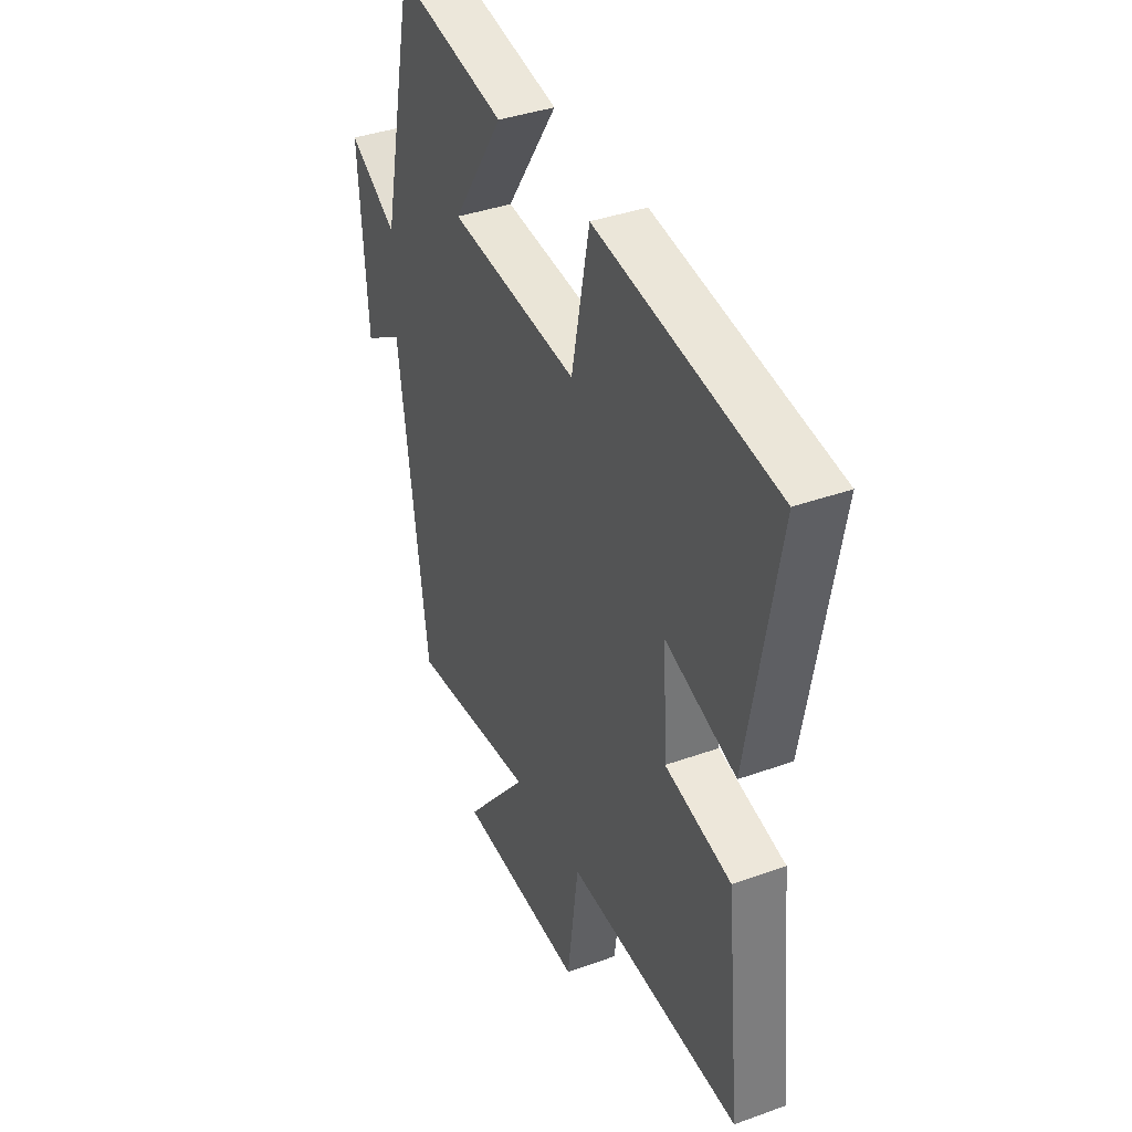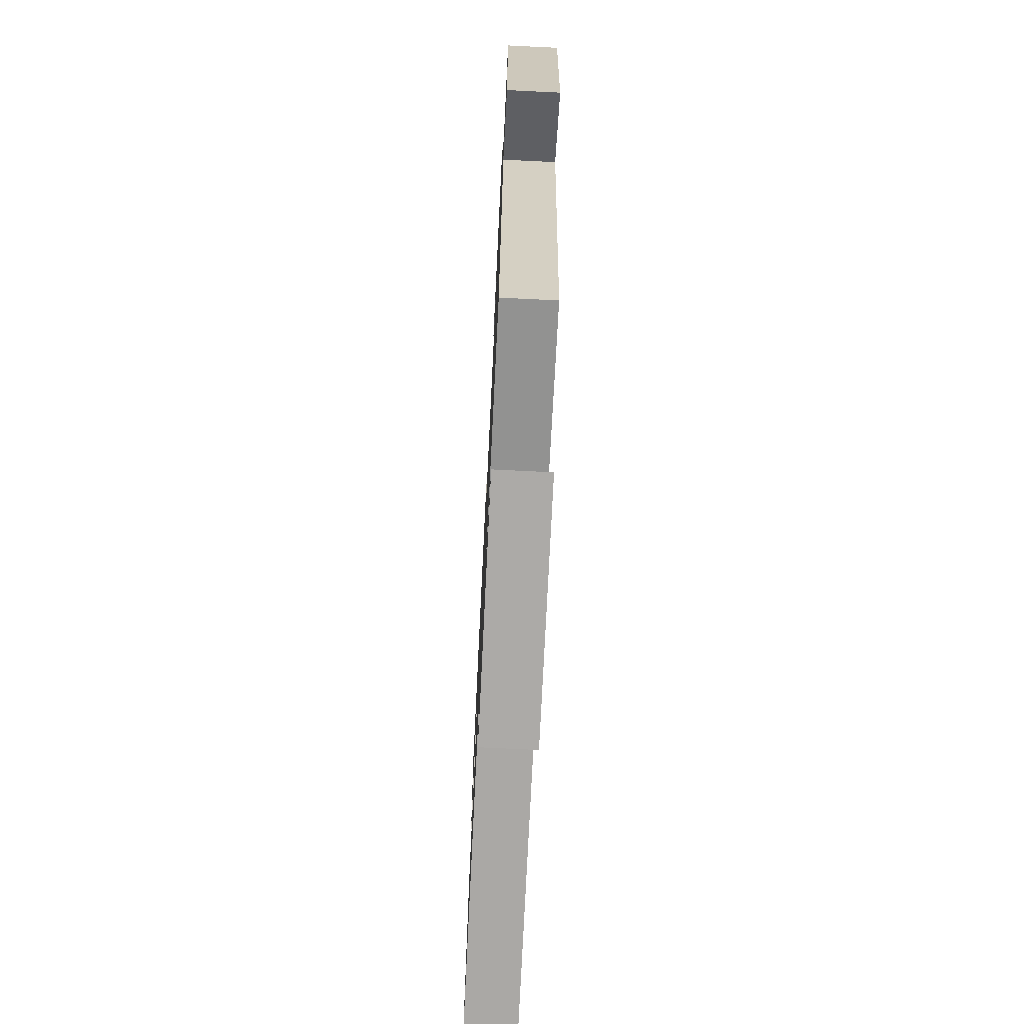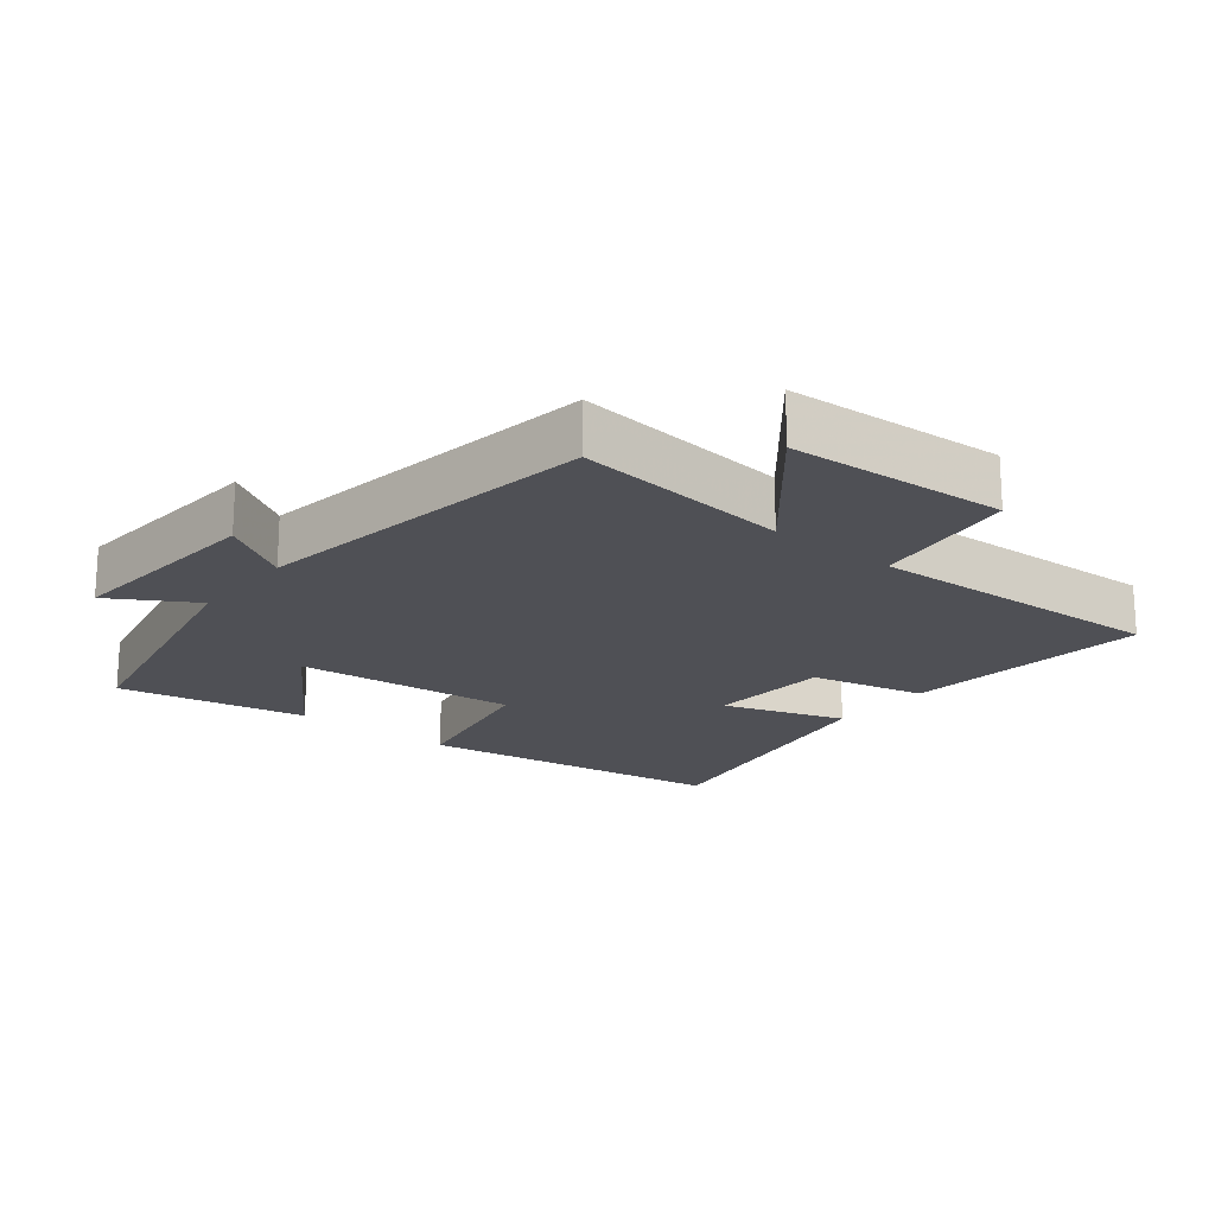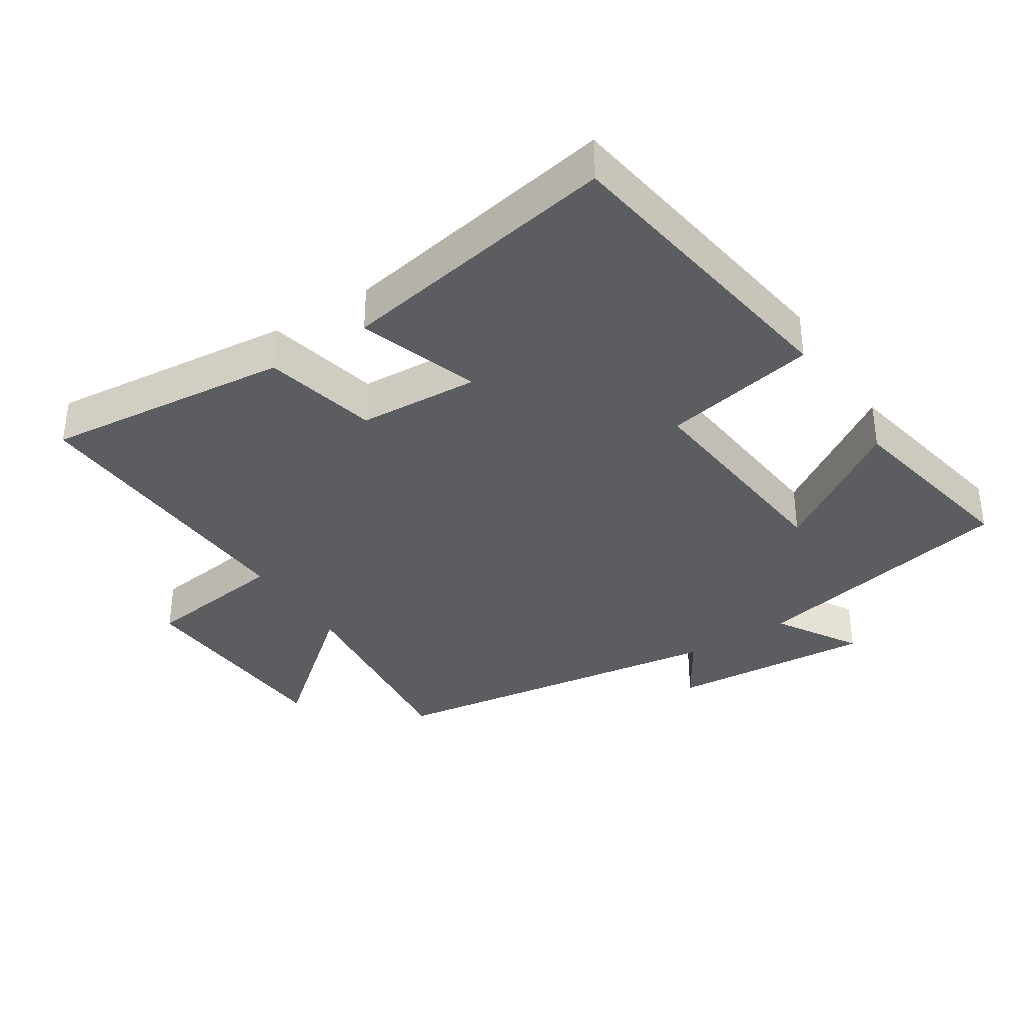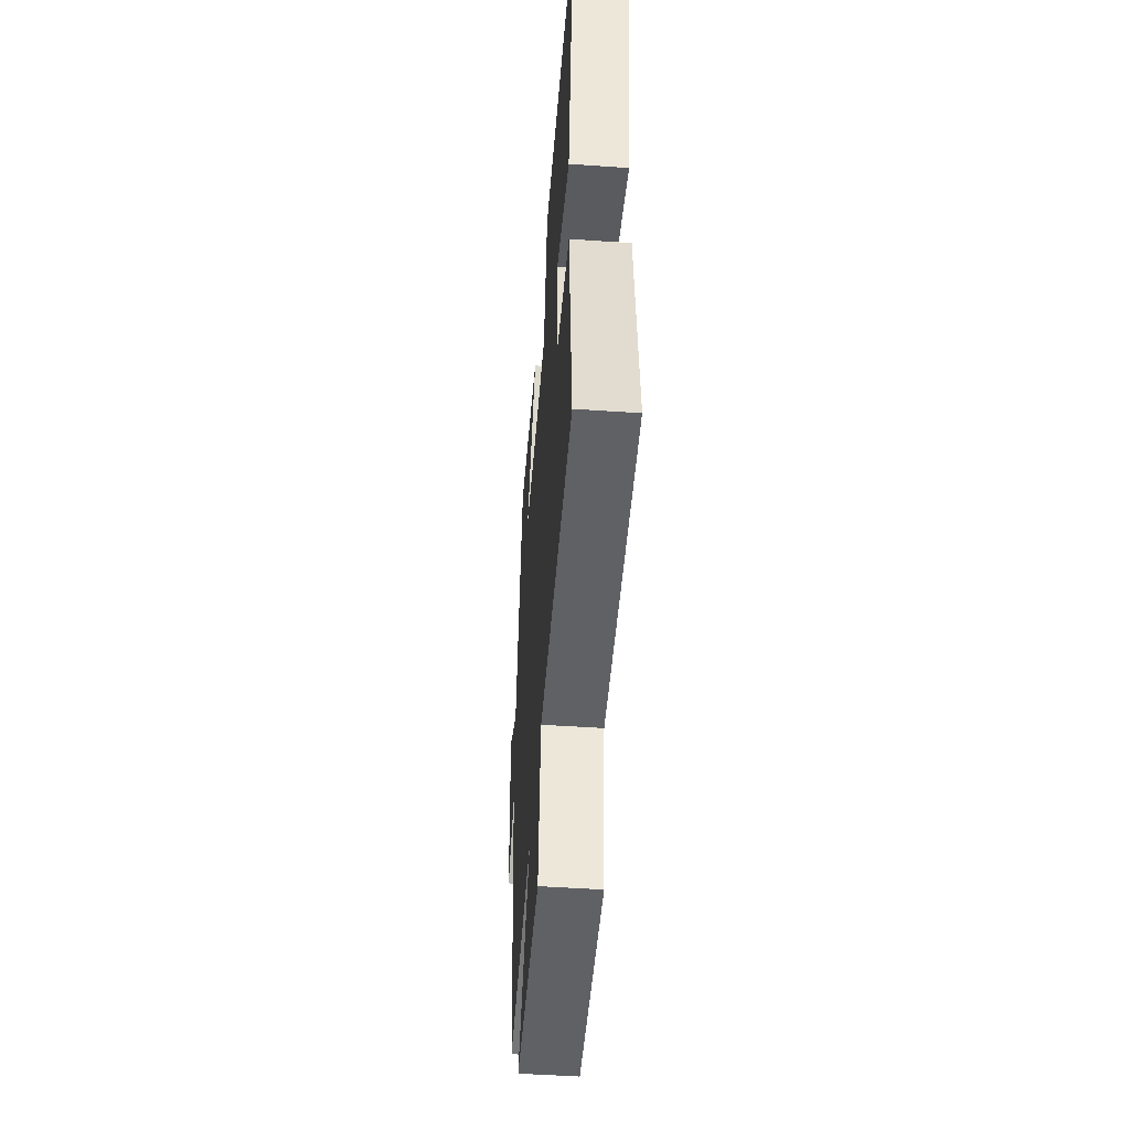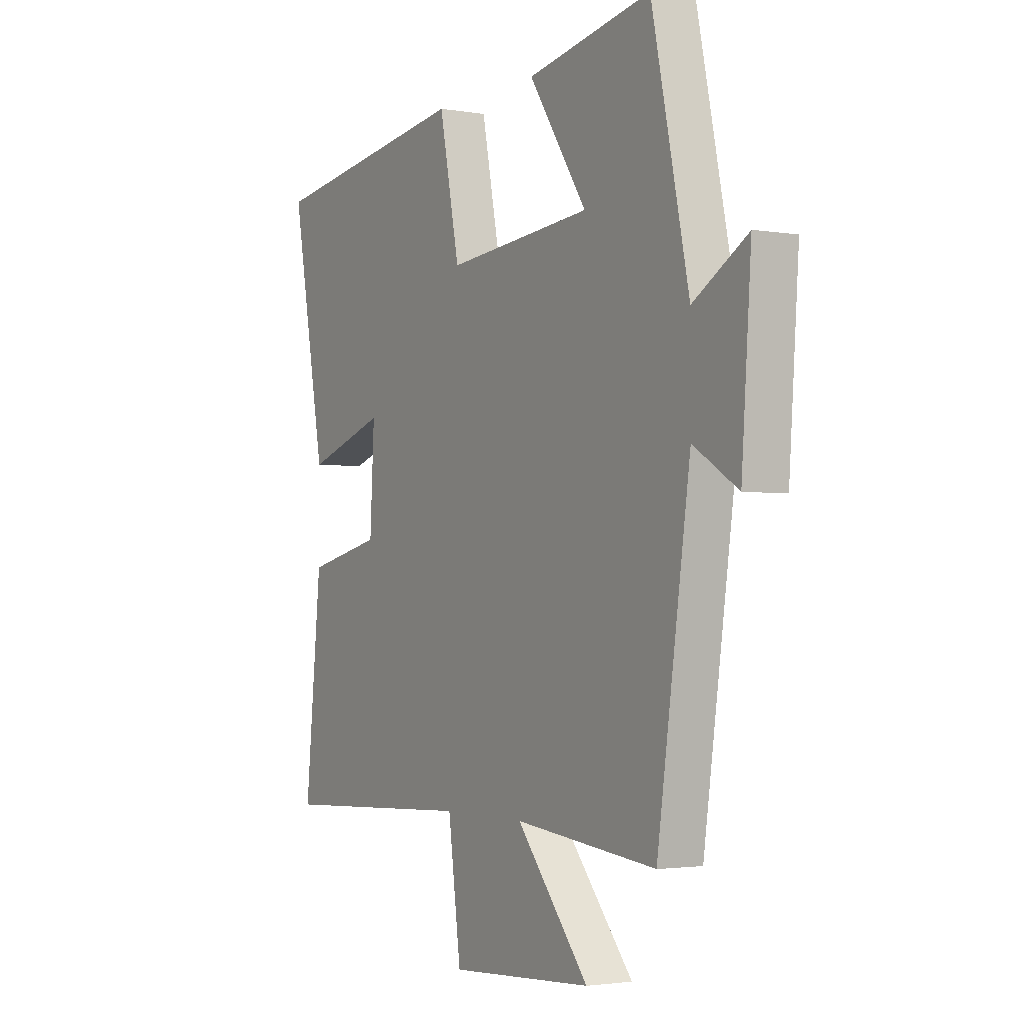
<metadata>
{"format":"obj","ext":"obj","renderer":"f3d","projection":"perspective","resolution":1024,"background":"white","views":[{"elev":38.2,"azim":-114.6,"up":"+Z"},{"elev":-72.5,"azim":87.2,"up":"+Z"},{"elev":-19.4,"azim":141.1,"up":"+Y"},{"elev":-35.8,"azim":-57.2,"up":"+Y"},{"elev":-50.6,"azim":-94.3,"up":"+Z"},{"elev":-2.3,"azim":58.9,"up":"+Z"}]}
</metadata>
<code>
v 0.425 0.07 -0.535
v 0.101 0.07 -0.5
v 0.266 0.07 -0.698
v -0.06 0.07 -0.718
v -0.089 0.07 -0.5
v -0.537 0.07 -0.521
v -0.5 0.07 -0.151
v -0.329 0.07 -0.112
v -0.319 0.07 0.07
v -0.5 0.07 0.009
v -0.577 0.07 0.432
v -0.114 0.07 0.5
v -0.068 0.07 0.269
v 0.264 0.07 0.301
v 0.132 0.07 0.5
v 0.415 0.07 0.554
v 0.5 0.07 0.152
v 0.624 0.07 0.227
v 0.602 0.07 -0.079
v 0.5 0.07 -0.016
v 0.425 0 -0.535
v 0.101 0 -0.5
v 0.266 0 -0.698
v -0.06 0 -0.718
v -0.089 0 -0.5
v -0.537 0 -0.521
v -0.5 0 -0.151
v -0.329 0 -0.112
v -0.319 0 0.07
v -0.5 0 0.009
v -0.577 0 0.432
v -0.114 0 0.5
v -0.068 0 0.269
v 0.264 0 0.301
v 0.132 0 0.5
v 0.415 0 0.554
v 0.5 0 0.152
v 0.624 0 0.227
v 0.602 0 -0.079
v 0.5 0 -0.016
f 17 18 19 20
f 16 17 20
f 15 16 20
f 14 15 20
f 20 1 2
f 14 20 2
f 13 14 2
f 11 12 13
f 10 11 13
f 9 10 13
f 8 9 13 2
f 5 6 7 8
f 5 8 2 3
f 3 4 5
f 40 39 38 37
f 40 37 36
f 40 36 35
f 40 35 34
f 22 21 40
f 22 40 34
f 22 34 33
f 33 32 31
f 33 31 30
f 33 30 29
f 22 33 29 28
f 28 27 26 25
f 23 22 28 25
f 25 24 23
f 1 21 22 2
f 2 22 23 3
f 3 23 24 4
f 4 24 25 5
f 5 25 26 6
f 6 26 27 7
f 7 27 28 8
f 8 28 29 9
f 9 29 30 10
f 10 30 31 11
f 11 31 32 12
f 12 32 33 13
f 13 33 34 14
f 14 34 35 15
f 15 35 36 16
f 16 36 37 17
f 17 37 38 18
f 18 38 39 19
f 19 39 40 20
f 20 40 21 1

</code>
